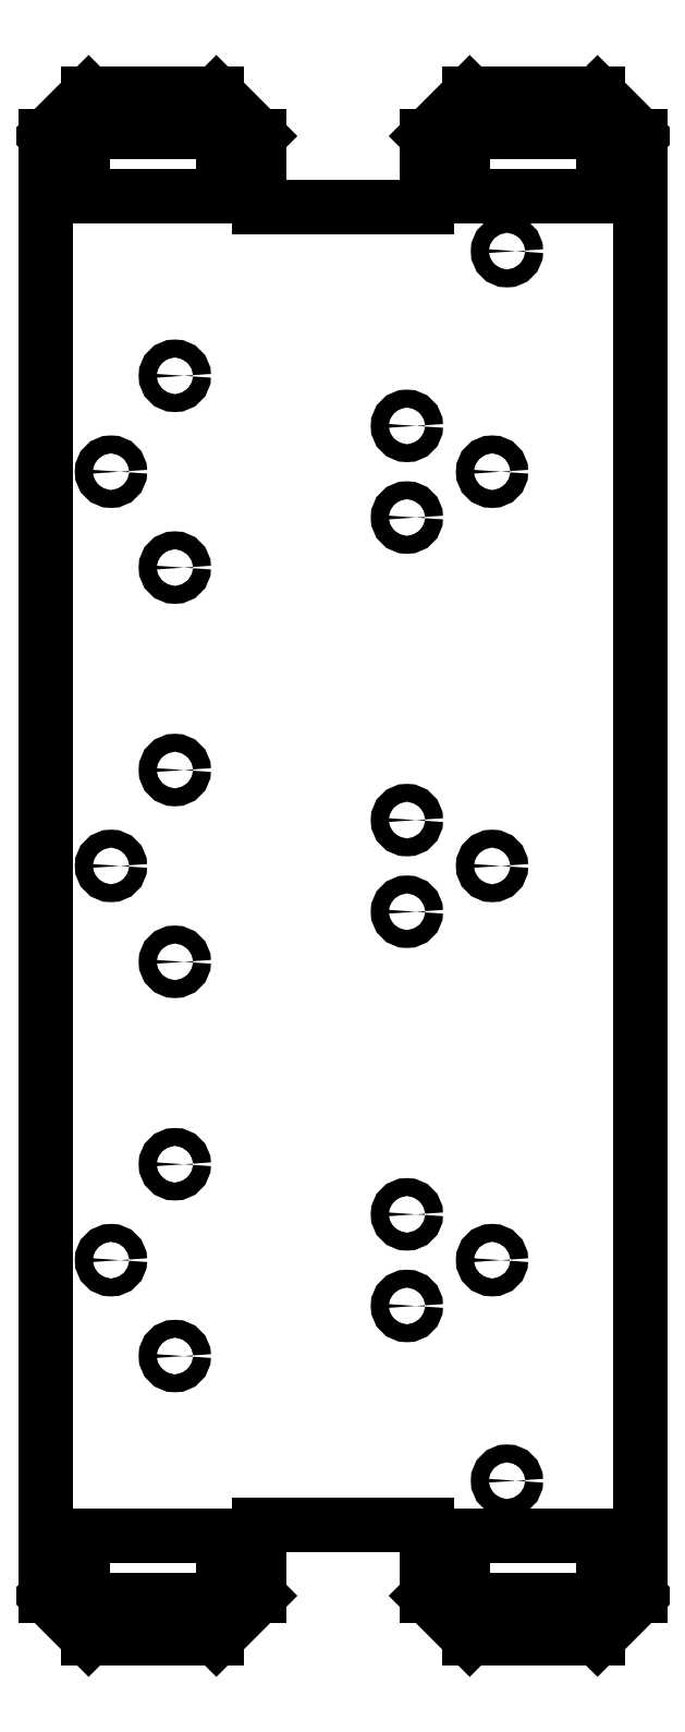
<metadata>
{"format":"dxf","ext":"dxf","renderer":"ezdxf+matplotlib","layout":"modelspace","background":"white","min_lineweight":24,"dpi":150}
</metadata>
<code>
0
SECTION
2
ENTITIES
0
CIRCLE
8
0
10
-521.2
20
-45
30
0
40
4.2
0
CIRCLE
8
0
10
-412.2
20
21.5
30
0
40
4.2
0
CIRCLE
8
0
10
-365.2
20
103.5
30
0
40
4.2
0
CIRCLE
8
0
10
-521.2
20
-140
30
0
40
4.2
0
CIRCLE
8
0
10
-412.2
20
-348.5
30
0
40
4.2
0
CIRCLE
8
0
10
-412.2
20
-21.5
30
0
40
4.2
0
CIRCLE
8
0
10
-412.2
20
-206.5
30
0
40
4.2
0
CIRCLE
8
0
10
-412.2
20
-391.5
30
0
40
4.2
0
CIRCLE
8
0
10
-372.2
20
-370
30
0
40
4.2
0
CIRCLE
8
0
10
-372.2
20
-185
30
0
40
4.2
0
CIRCLE
8
0
10
-372.2
20
0
30
0
40
4.2
0
CIRCLE
8
0
10
-365.2
20
-473.5
30
0
40
4.2
0
CIRCLE
8
0
10
-521.2
20
-415
30
0
40
4.2
0
CIRCLE
8
0
10
-551.2
20
-370
30
0
40
4.2
0
CIRCLE
8
0
10
-521.2
20
-325
30
0
40
4.2
0
CIRCLE
8
0
10
-412.2
20
-163.5
30
0
40
4.2
0
CIRCLE
8
0
10
-521.2
20
-230
30
0
40
4.2
0
CIRCLE
8
0
10
-551.2
20
-185
30
0
40
4.2
0
CIRCLE
8
0
10
-551.2
20
0
30
0
40
4.2
0
CIRCLE
8
0
10
-521.2
20
45
30
0
40
4.2
0
LINE
8
0
10
-382.7
20
-547.5
30
0
11
-322.7
21
-547.5
31
0
0
LINE
8
0
10
-402.7
20
-527.5
30
0
11
-382.7
21
-547.5
31
0
0
LINE
8
0
10
-402.7
20
-527.5
30
0
11
-402.7
21
-494
31
0
0
LINE
8
0
10
-402.7
20
-494
30
0
11
-481.7
21
-494
31
0
0
LINE
8
0
10
-481.7
20
-494
30
0
11
-481.7
21
-527.5
31
0
0
LINE
8
0
10
-501.7
20
-547.5
30
0
11
-481.7
21
-527.5
31
0
0
LINE
8
0
10
-501.7
20
-547.5
30
0
11
-561.7
21
-547.5
31
0
0
LINE
8
0
10
-581.7
20
-527.5
30
0
11
-561.7
21
-547.5
31
0
0
LINE
8
0
10
-581.7
20
-527.5
30
0
11
-581.7
21
157.5
31
0
0
LINE
8
0
10
-561.7
20
177.5
30
0
11
-581.7
21
157.5
31
0
0
LINE
8
0
10
-561.7
20
177.5
30
0
11
-501.7
21
177.5
31
0
0
LINE
8
0
10
-481.7
20
157.5
30
0
11
-501.7
21
177.5
31
0
0
LINE
8
0
10
-481.7
20
157.5
30
0
11
-481.7
21
124
31
0
0
LINE
8
0
10
-481.7
20
124
30
0
11
-402.7
21
124
31
0
0
LINE
8
0
10
-402.7
20
124
30
0
11
-402.7
21
157.5
31
0
0
LINE
8
0
10
-382.7
20
177.5
30
0
11
-402.7
21
157.5
31
0
0
LINE
8
0
10
-322.7
20
177.5
30
0
11
-382.7
21
177.5
31
0
0
LINE
8
0
10
-302.7
20
157.5
30
0
11
-302.7
21
-527.5
31
0
0
LINE
8
0
10
-498.7
20
159.5
30
0
11
-564.7
21
159.5
31
0
0
LINE
8
0
10
-564.7
20
159.5
30
0
11
-564.7
21
129.5
31
0
0
LINE
8
0
10
-564.7
20
129.5
30
0
11
-498.7
21
129.5
31
0
0
LINE
8
0
10
-498.7
20
129.5
30
0
11
-498.7
21
159.5
31
0
0
LINE
8
0
10
-564.7
20
-529.5
30
0
11
-498.7
21
-529.5
31
0
0
LINE
8
0
10
-498.7
20
-529.5
30
0
11
-498.7
21
-499.5
31
0
0
LINE
8
0
10
-498.7
20
-499.5
30
0
11
-564.7
21
-499.5
31
0
0
LINE
8
0
10
-564.7
20
-499.5
30
0
11
-564.7
21
-529.5
31
0
0
LINE
8
0
10
-319.7
20
-529.5
30
0
11
-385.7
21
-529.5
31
0
0
LINE
8
0
10
-319.7
20
-499.5
30
0
11
-319.7
21
-529.5
31
0
0
LINE
8
0
10
-319.7
20
-499.5
30
0
11
-385.7
21
-499.5
31
0
0
LINE
8
0
10
-385.7
20
-529.5
30
0
11
-385.7
21
-499.5
31
0
0
LINE
8
0
10
-385.7
20
159.5
30
0
11
-319.7
21
159.5
31
0
0
LINE
8
0
10
-385.7
20
129.5
30
0
11
-385.7
21
159.5
31
0
0
LINE
8
0
10
-385.7
20
129.5
30
0
11
-319.7
21
129.5
31
0
0
LINE
8
0
10
-319.7
20
159.5
30
0
11
-319.7
21
129.5
31
0
0
LINE
8
0
10
-302.7
20
157.5
30
0
11
-322.7
21
177.5
31
0
0
LINE
8
0
10
-322.7
20
-547.5
30
0
11
-302.7
21
-527.5
31
0
0
ENDSEC
0
EOF

</code>
